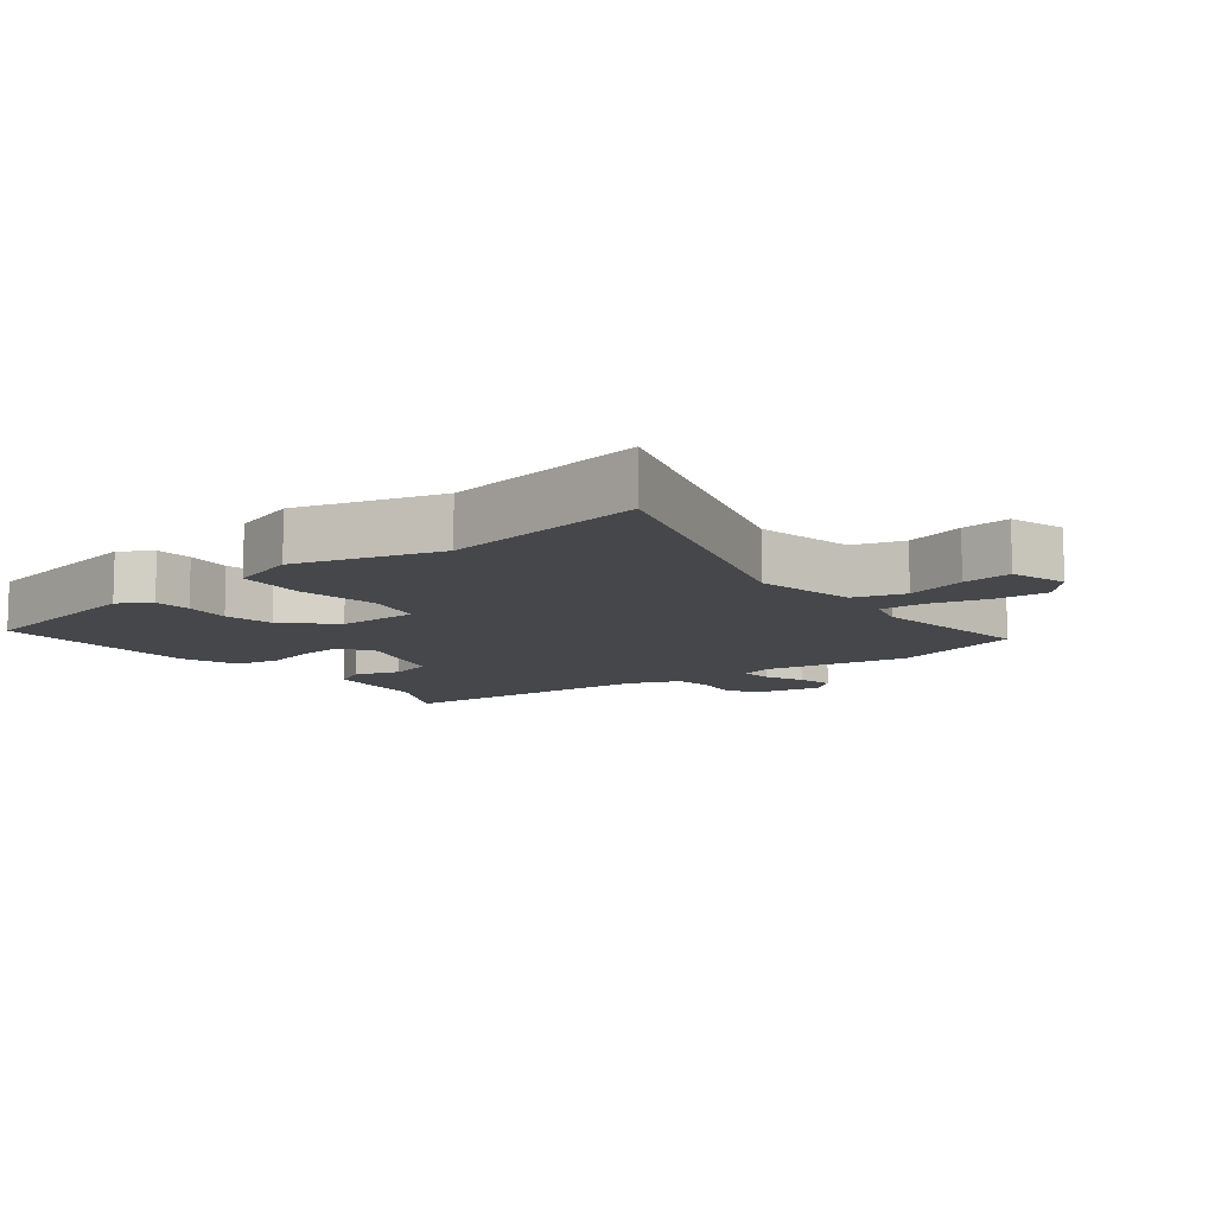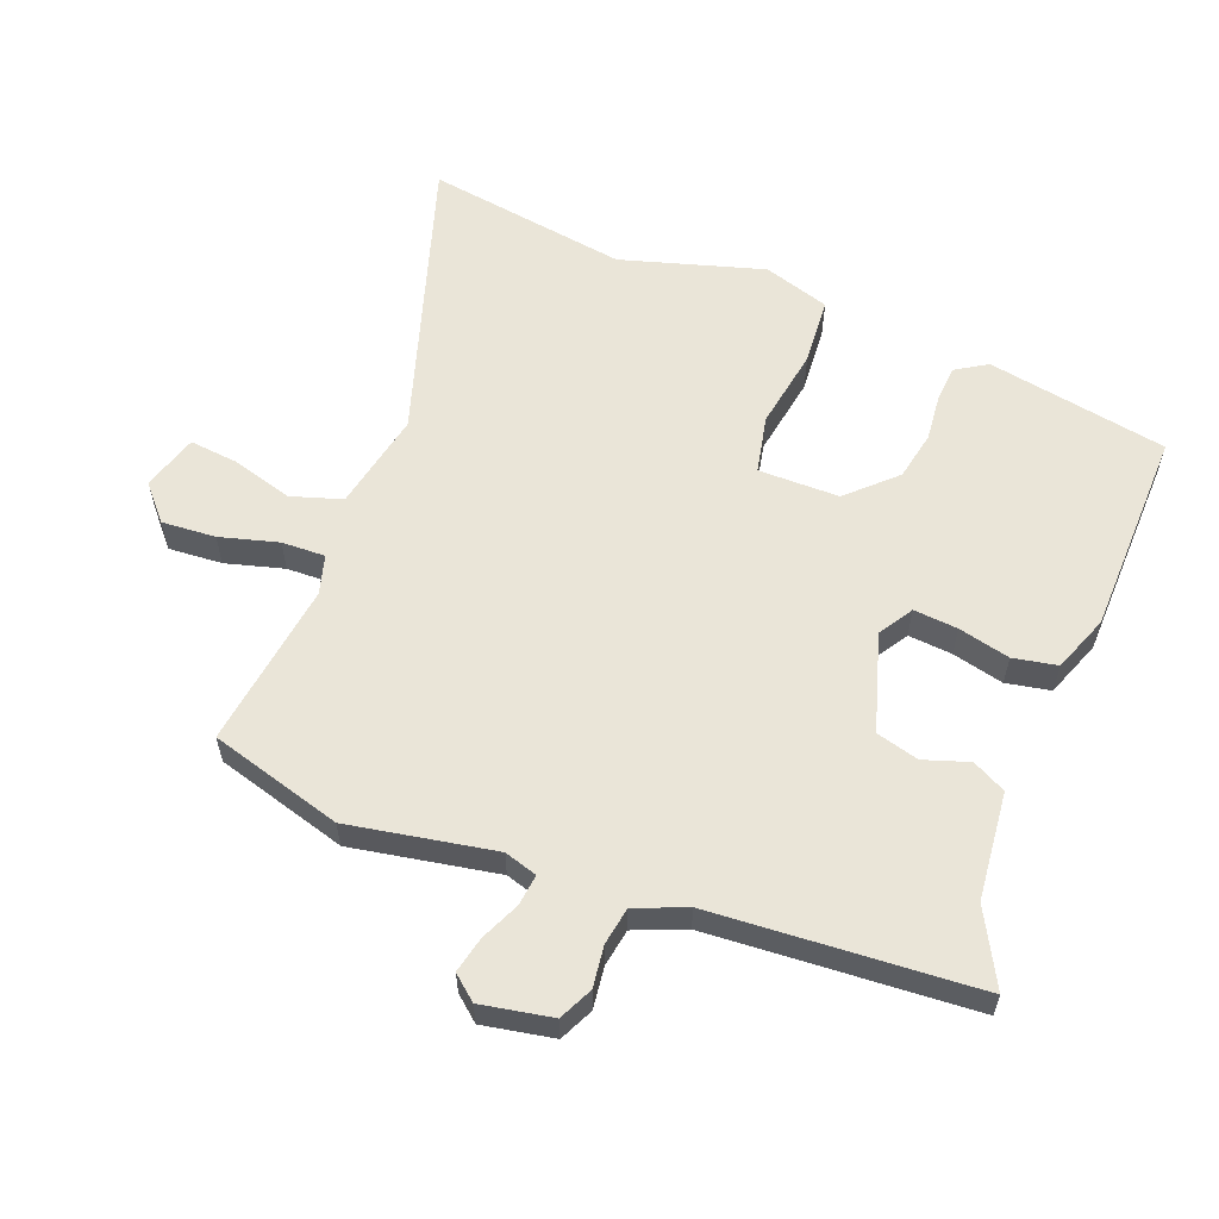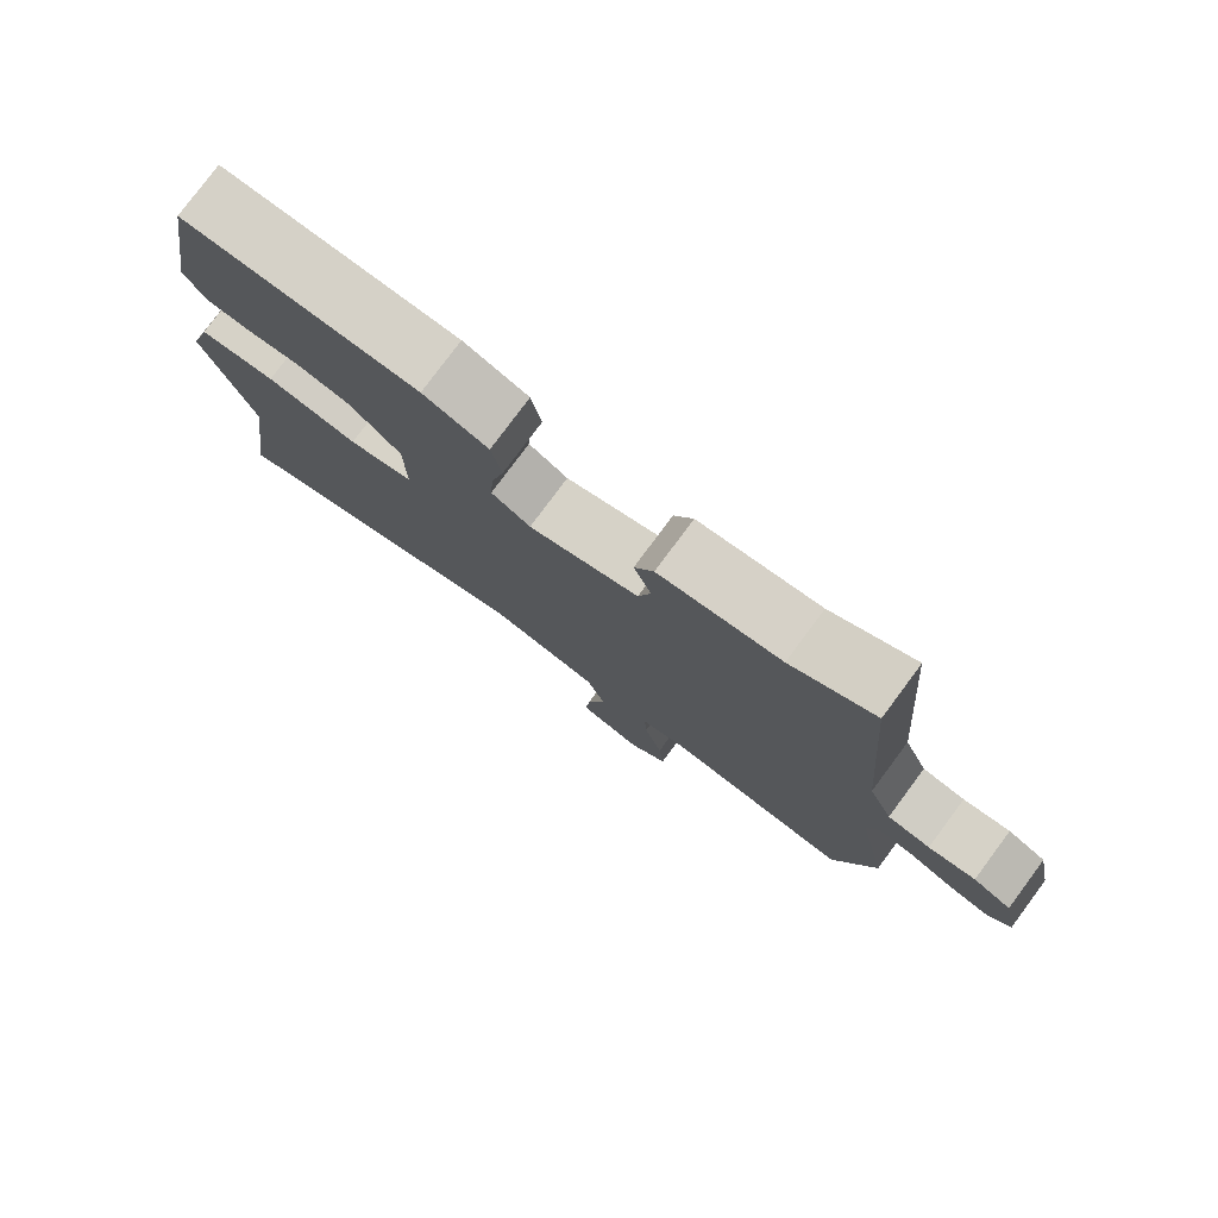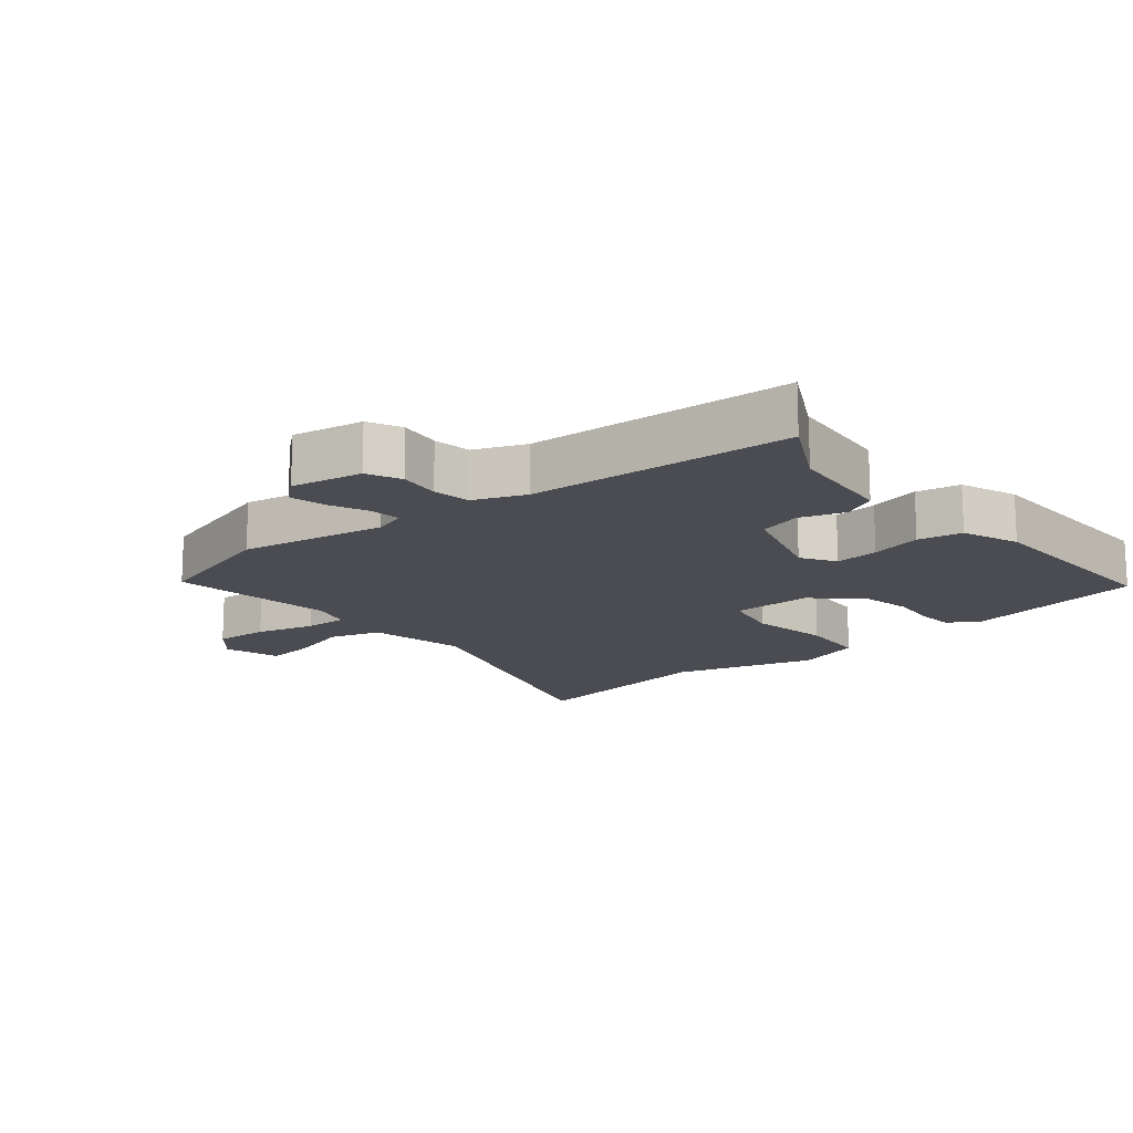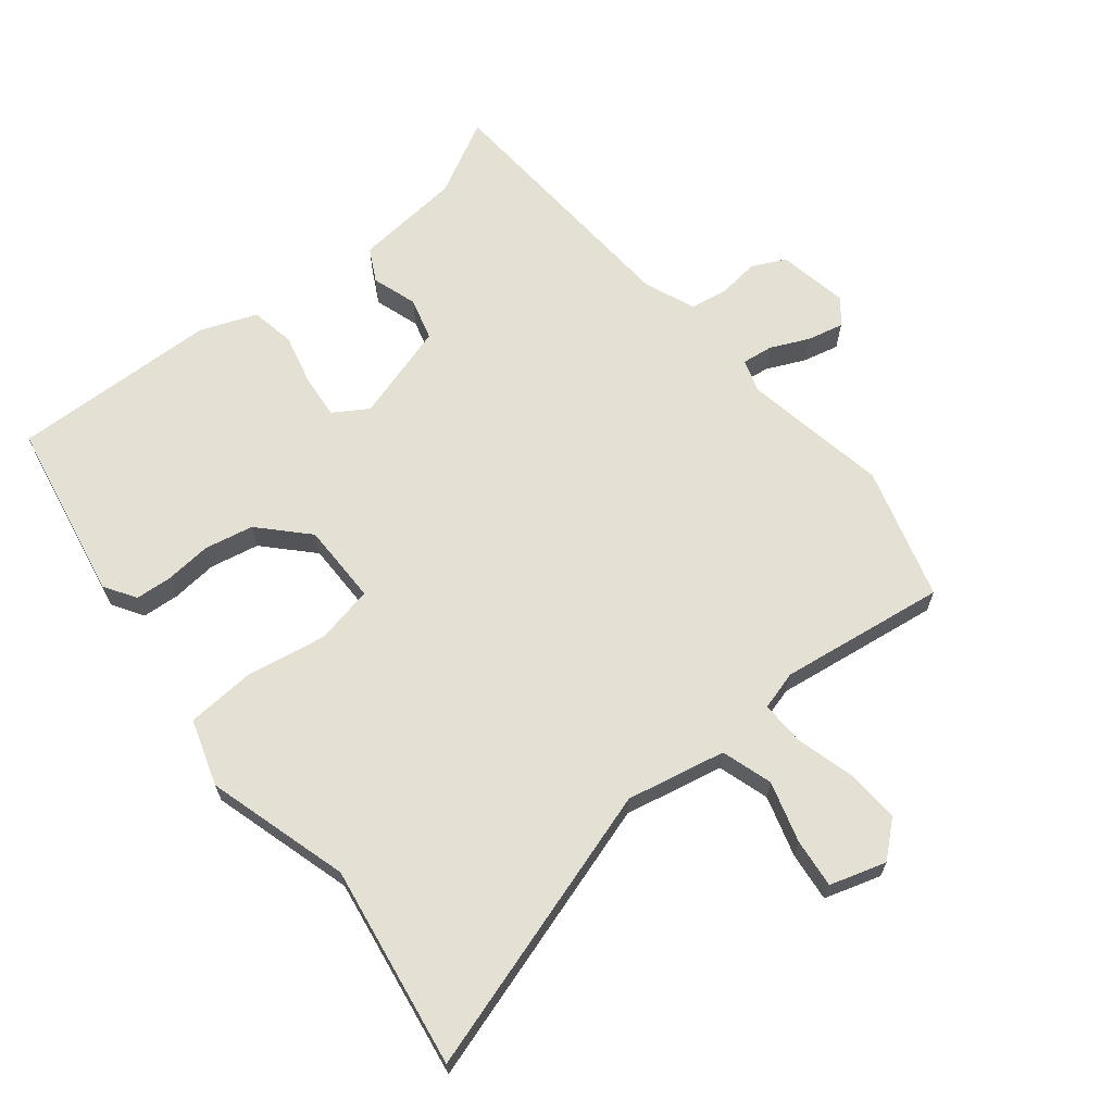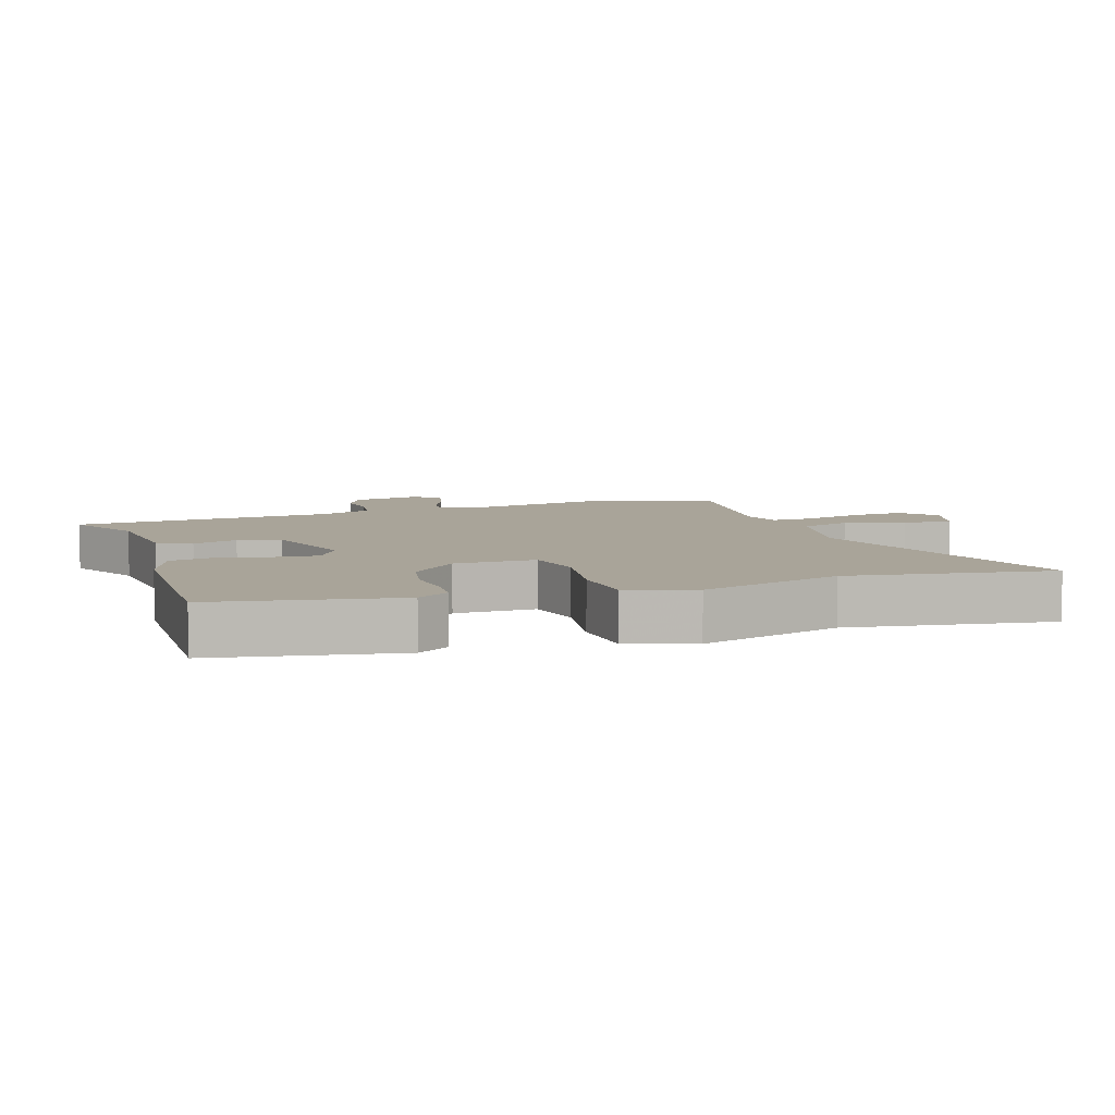
<metadata>
{"format":"obj","ext":"obj","renderer":"f3d","projection":"perspective","resolution":1024,"background":"white","views":[{"elev":-10.3,"azim":128.8,"up":"+Y"},{"elev":58.8,"azim":-68.0,"up":"+Y"},{"elev":78.9,"azim":-143.4,"up":"+Z"},{"elev":-15.4,"azim":-49.4,"up":"+Y"},{"elev":66.0,"azim":142.2,"up":"+Y"},{"elev":7.3,"azim":72.3,"up":"+Y"}]}
</metadata>
<code>
v -0.481 0.07 -0.569
v -0.537 0.07 -0.364
v -0.493 0.07 -0.14
v -0.508 0.07 -0.089
v -0.556 0.07 -0.094
v -0.616 0.07 -0.12
v -0.672 0.07 -0.132
v -0.703 0.07 -0.094
v -0.681 0.07 0.015
v -0.629 0.07 0.039
v -0.565 0.07 0.03
v -0.507 0.07 0.039
v -0.474 0.07 0.117
v -0.441 0.07 0.523
v -0.327 0.07 0.46
v -0.161 0.07 0.441
v -0.135 0.07 0.389
v -0.159 0.07 0.32
v -0.142 0.07 0.254
v 0.008 0.07 0.206
v 0.061 0.07 0.238
v 0.056 0.07 0.306
v 0.038 0.07 0.386
v 0.052 0.07 0.454
v 0.14 0.07 0.486
v 0.459 0.07 0.489
v 0.506 0.07 0.209
v 0.475 0.07 0.161
v 0.418 0.07 0.158
v 0.347 0.07 0.166
v 0.271 0.07 0.152
v 0.202 0.07 0.082
v 0.2 0.07 -0.043
v 0.289 0.07 -0.063
v 0.414 0.07 -0.044
v 0.519 0.07 -0.053
v 0.55 0.07 -0.156
v 0.482 0.07 -0.375
v 0.526 0.07 -0.688
v 0.086 0.07 -0.542
v -0.067 0.07 -0.571
v -0.093 0.07 -0.649
v -0.067 0.07 -0.743
v -0.06 0.07 -0.819
v -0.147 0.07 -0.844
v -0.2 0.07 -0.796
v -0.193 0.07 -0.713
v -0.167 0.07 -0.623
v -0.164 0.07 -0.556
v -0.224 0.07 -0.538
v -0.481 0 -0.569
v -0.537 0 -0.364
v -0.493 0 -0.14
v -0.508 0 -0.089
v -0.556 0 -0.094
v -0.616 0 -0.12
v -0.672 0 -0.132
v -0.703 0 -0.094
v -0.681 0 0.015
v -0.629 0 0.039
v -0.565 0 0.03
v -0.507 0 0.039
v -0.474 0 0.117
v -0.441 0 0.523
v -0.327 0 0.46
v -0.161 0 0.441
v -0.135 0 0.389
v -0.159 0 0.32
v -0.142 0 0.254
v 0.008 0 0.206
v 0.061 0 0.238
v 0.056 0 0.306
v 0.038 0 0.386
v 0.052 0 0.454
v 0.14 0 0.486
v 0.459 0 0.489
v 0.506 0 0.209
v 0.475 0 0.161
v 0.418 0 0.158
v 0.347 0 0.166
v 0.271 0 0.152
v 0.202 0 0.082
v 0.2 0 -0.043
v 0.289 0 -0.063
v 0.414 0 -0.044
v 0.519 0 -0.053
v 0.55 0 -0.156
v 0.482 0 -0.375
v 0.526 0 -0.688
v 0.086 0 -0.542
v -0.067 0 -0.571
v -0.093 0 -0.649
v -0.067 0 -0.743
v -0.06 0 -0.819
v -0.147 0 -0.844
v -0.2 0 -0.796
v -0.193 0 -0.713
v -0.167 0 -0.623
v -0.164 0 -0.556
v -0.224 0 -0.538
f 46 47 48
f 45 46 48
f 44 45 48
f 43 44 48
f 42 43 48
f 41 42 48 49
f 40 41 49 50
f 38 39 40
f 38 40 50
f 37 38 50
f 36 37 50
f 35 36 50
f 34 35 50
f 28 29 30
f 27 28 30
f 26 27 30
f 25 26 30
f 24 25 30
f 23 24 30
f 22 23 30
f 21 22 30 31
f 20 21 31 32
f 15 16 17 18
f 15 18 19
f 14 15 19
f 13 14 19
f 20 32 33
f 19 20 33
f 13 19 33
f 12 13 33
f 9 10 11
f 8 9 11
f 7 8 11
f 6 7 11
f 5 6 11
f 1 2 3
f 50 1 3
f 34 50 3
f 33 34 3
f 4 5 11 12
f 3 4 12 33
f 98 97 96
f 98 96 95
f 98 95 94
f 98 94 93
f 98 93 92
f 99 98 92 91
f 100 99 91 90
f 90 89 88
f 100 90 88
f 100 88 87
f 100 87 86
f 100 86 85
f 100 85 84
f 80 79 78
f 80 78 77
f 80 77 76
f 80 76 75
f 80 75 74
f 80 74 73
f 80 73 72
f 81 80 72 71
f 82 81 71 70
f 68 67 66 65
f 69 68 65
f 69 65 64
f 69 64 63
f 83 82 70
f 83 70 69
f 83 69 63
f 83 63 62
f 61 60 59
f 61 59 58
f 61 58 57
f 61 57 56
f 61 56 55
f 53 52 51
f 53 51 100
f 53 100 84
f 53 84 83
f 62 61 55 54
f 83 62 54 53
f 1 51 52 2
f 2 52 53 3
f 3 53 54 4
f 4 54 55 5
f 5 55 56 6
f 6 56 57 7
f 7 57 58 8
f 8 58 59 9
f 9 59 60 10
f 10 60 61 11
f 11 61 62 12
f 12 62 63 13
f 13 63 64 14
f 14 64 65 15
f 15 65 66 16
f 16 66 67 17
f 17 67 68 18
f 18 68 69 19
f 19 69 70 20
f 20 70 71 21
f 21 71 72 22
f 22 72 73 23
f 23 73 74 24
f 24 74 75 25
f 25 75 76 26
f 26 76 77 27
f 27 77 78 28
f 28 78 79 29
f 29 79 80 30
f 30 80 81 31
f 31 81 82 32
f 32 82 83 33
f 33 83 84 34
f 34 84 85 35
f 35 85 86 36
f 36 86 87 37
f 37 87 88 38
f 38 88 89 39
f 39 89 90 40
f 40 90 91 41
f 41 91 92 42
f 42 92 93 43
f 43 93 94 44
f 44 94 95 45
f 45 95 96 46
f 46 96 97 47
f 47 97 98 48
f 48 98 99 49
f 49 99 100 50
f 50 100 51 1

</code>
